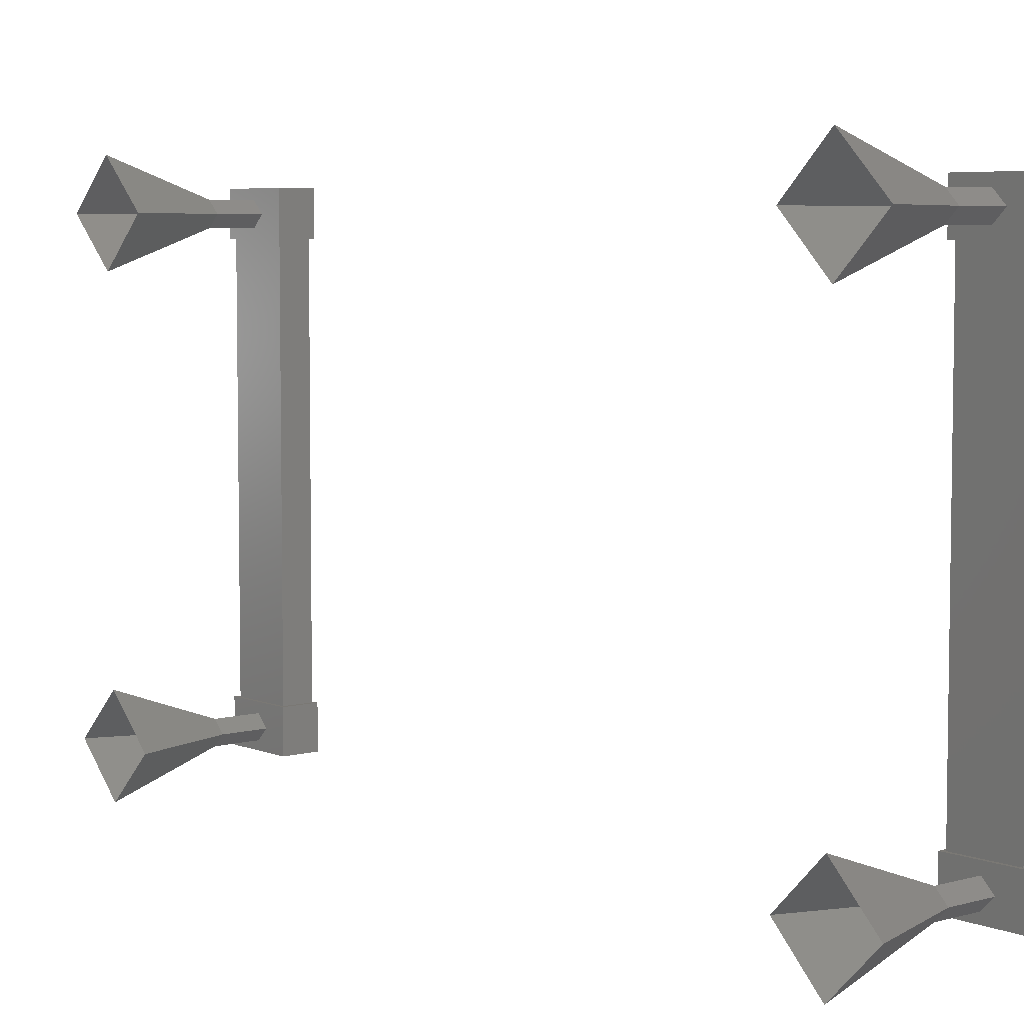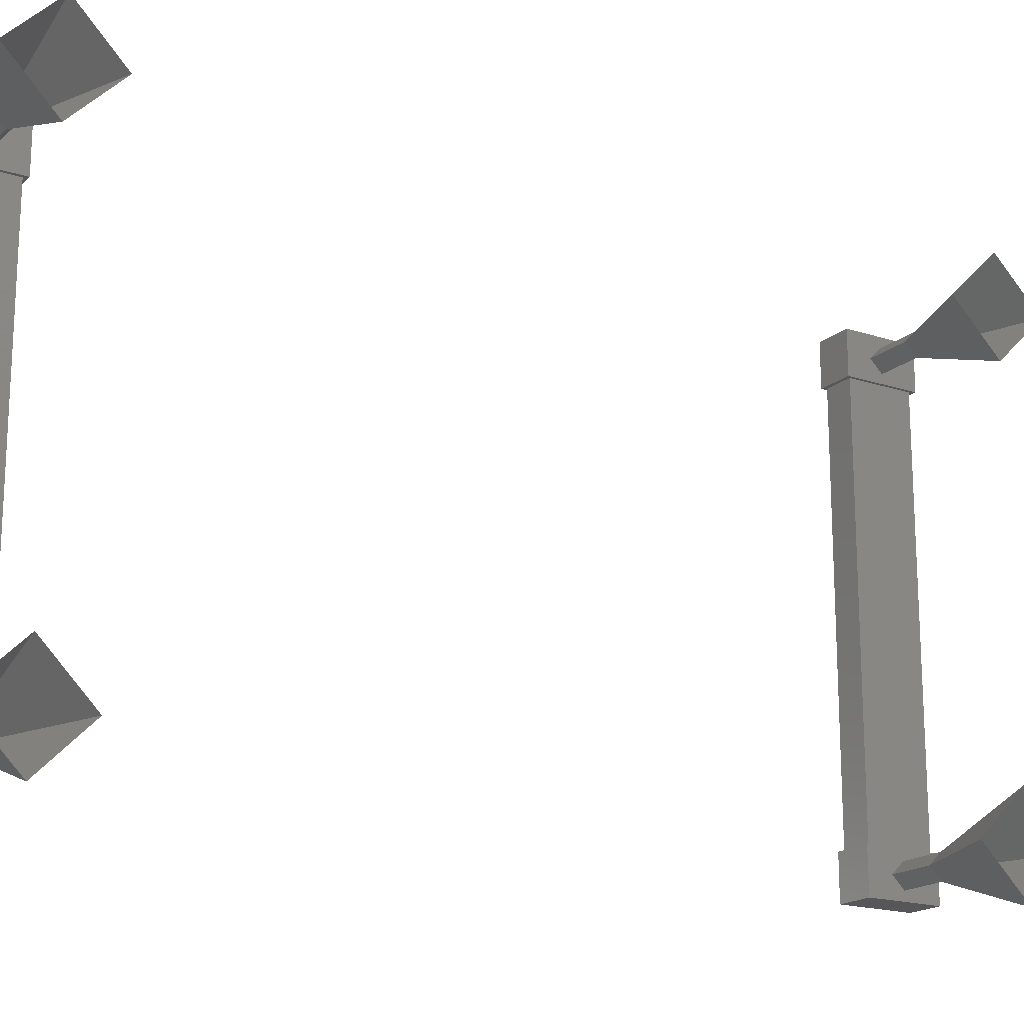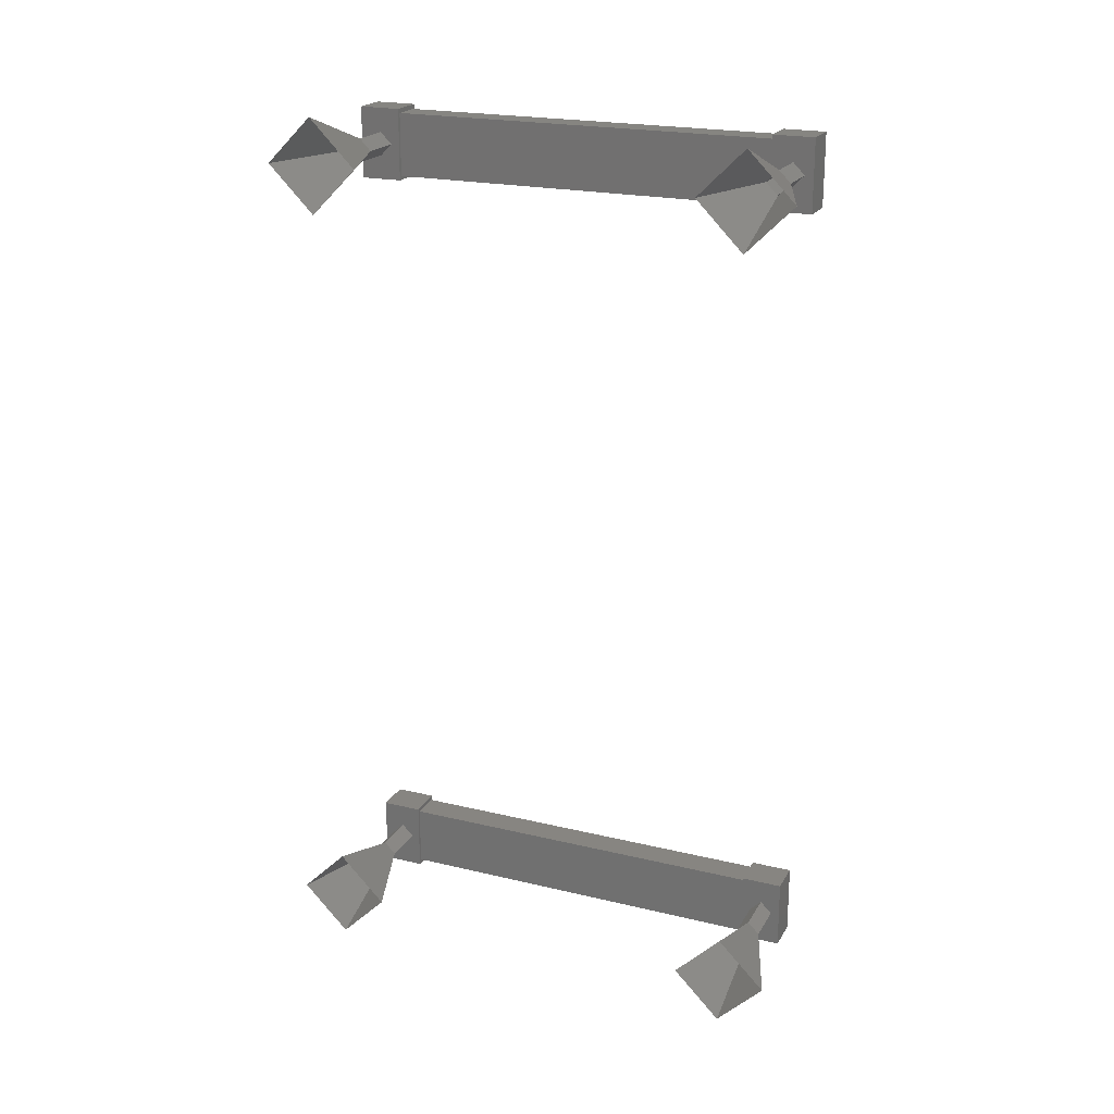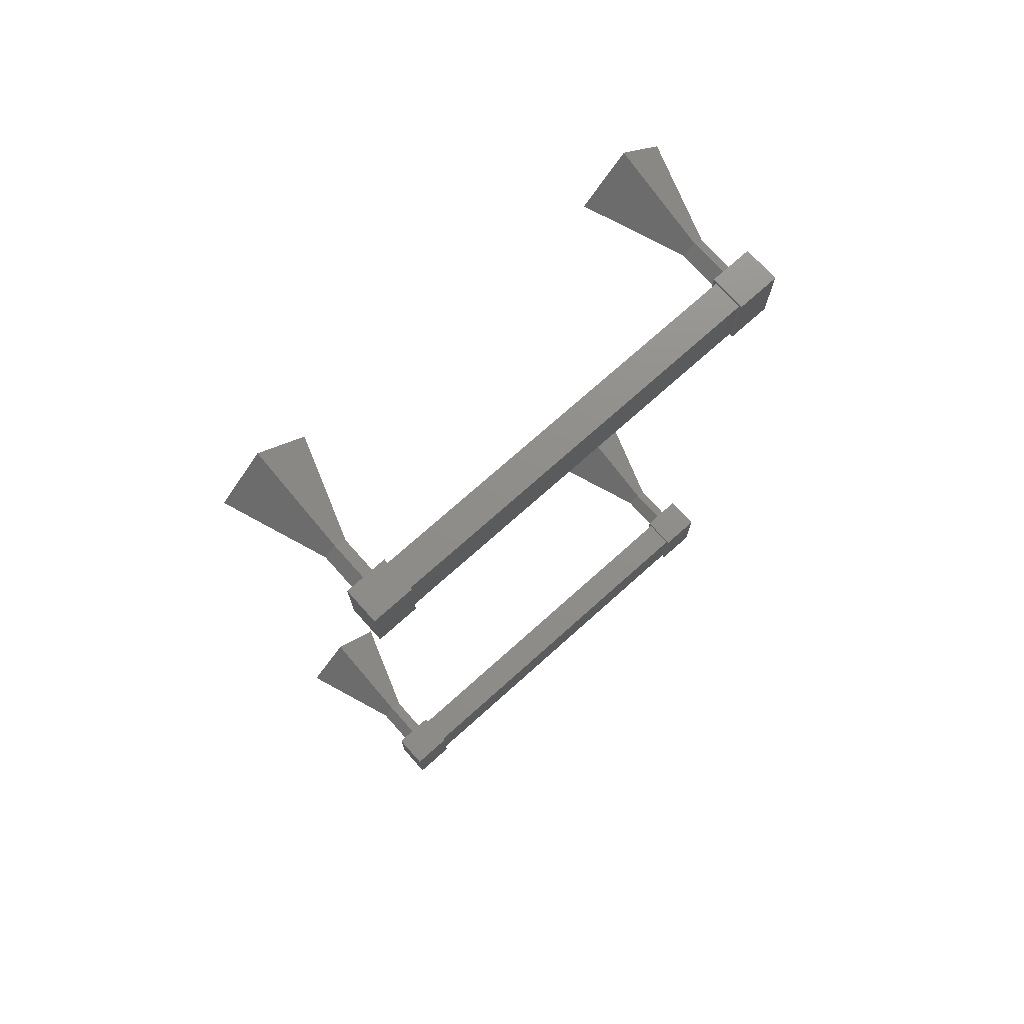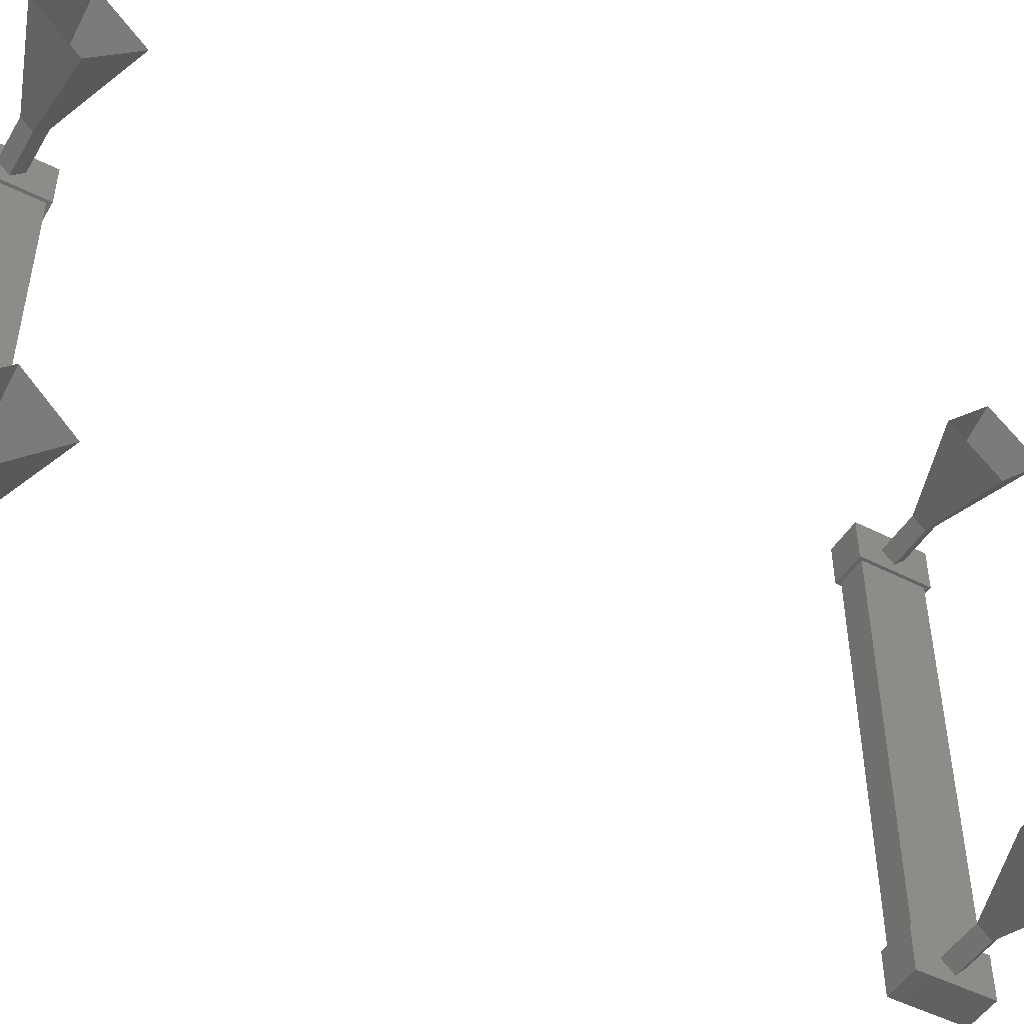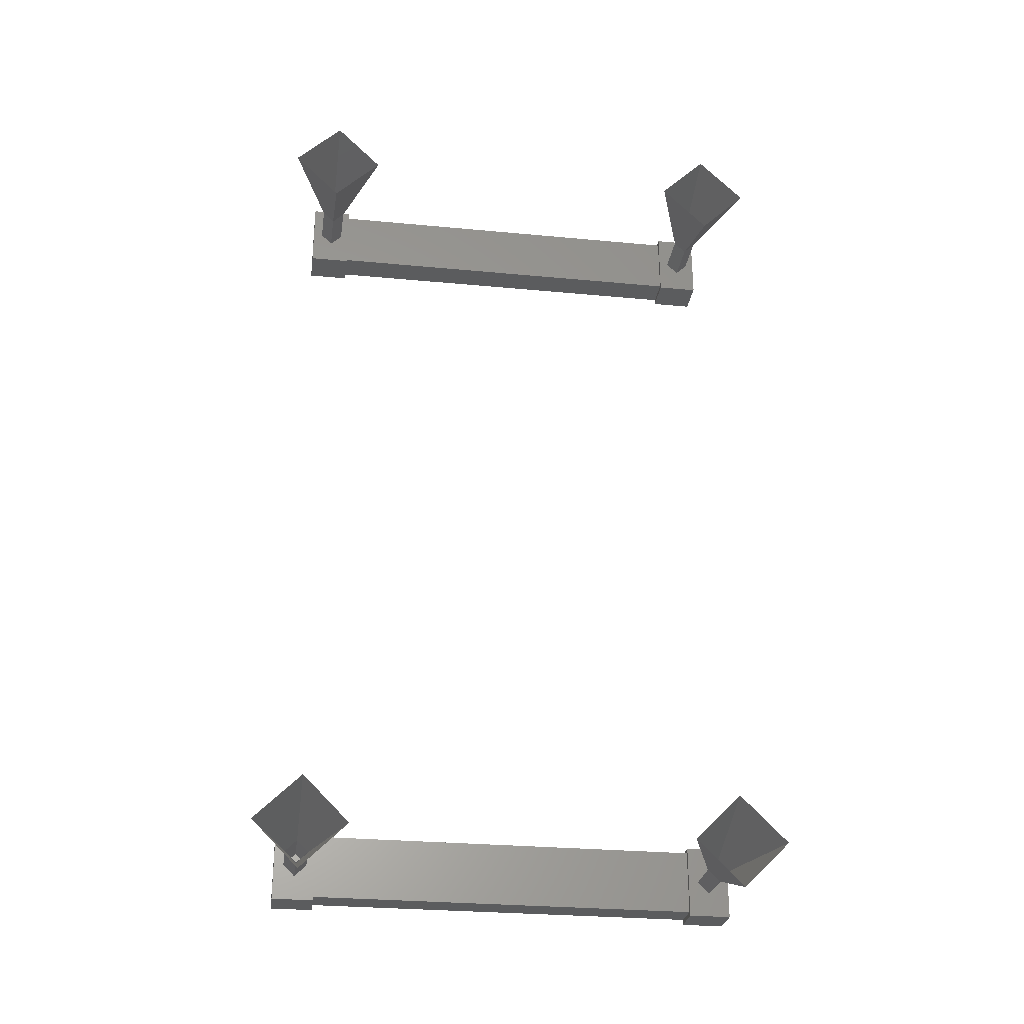
<metadata>
{"format":"stl","ext":"stl","renderer":"f3d","projection":"perspective","resolution":1024,"background":"white","views":[{"elev":5.6,"azim":-40.1,"up":"+Y"},{"elev":-18.1,"azim":-122.3,"up":"+Y"},{"elev":21.5,"azim":-67.0,"up":"+Z"},{"elev":73.6,"azim":48.2,"up":"+Z"},{"elev":-48.0,"azim":-119.7,"up":"+Y"},{"elev":-28.4,"azim":-98.1,"up":"+Z"}]}
</metadata>
<code>
# stl→obj: 96 verts, 128 faces
v -118.4 263.2 200.3
v -117.7 263.2 198.7
v -118.4 263.2 198.7
v -118.4 262.3 198.7
v -118.4 262.3 200.3
v -117.7 262.3 198.7
v -117.7 262.3 200.3
v -117.7 263.2 200.3
v -118.4 263.2 183.2
v -117.7 263.2 183.2
v -118.4 263.2 181.6
v -117.7 263.2 181.6
v -118.4 262.3 181.6
v -117.7 262.3 181.6
v -117.7 262.3 183.2
v -118.4 262.3 183.2
v -118.4 253 200.3
v -118.4 253.9 200.3
v -118.4 253.9 198.7
v -117.7 253.9 198.7
v -118.4 253 198.7
v -117.7 253 198.7
v -117.7 253 200.3
v -117.7 253.9 200.3
v -118.4 253 181.6
v -117.7 253 181.6
v -117.7 253 183.2
v -117.7 253.9 183.2
v -118.4 253 183.2
v -118.4 253.9 183.2
v -118.4 253.9 181.6
v -117.7 253.9 181.6
v -118.4 262.7 198.8
v -118.4 253.4 198.8
v -118.4 262.7 200.2
v -118.4 262.7 181.7
v -118.4 253.4 181.7
v -118.4 253.4 183.1
v -118.4 262.7 183.1
v -119.4 253.4 182.7
v -119.4 253.7 182.4
v -121.5 253.4 183.4
v -118.4 253.4 200.2
v -118.4 262.7 182.7
v -118.4 263 182.4
v -119.4 263 182.4
v -119.4 262.7 182.2
v -117.7 253.4 198.8
v -117.7 262.7 198.8
v -118.4 262.7 199.2
v -118.4 262.5 199.5
v -119.4 262.5 199.5
v -119.4 262.7 199.7
v -117.7 262.7 200.2
v -117.7 253.4 200.2
v -117.7 262.7 183.1
v -117.7 253.4 183.1
v -117.7 262.7 181.7
v -117.7 253.4 181.7
v -119.4 253.4 199.7
v -119.4 253.2 199.5
v -118.4 253.2 199.5
v -118.4 253.4 199.2
v -118.4 253.4 182.7
v -118.4 253.7 182.4
v -119.4 253.4 182.2
v -119.4 263 199.5
v -121.5 263.7 199.5
v -119.4 262.7 199.2
v -121.5 262.7 198.5
v -121.5 261.7 199.5
v -121.5 263.7 182.4
v -121.5 262.7 183.4
v -119.4 262.7 182.7
v -121.5 261.7 182.4
v -119.4 262.5 182.4
v -121.5 262.7 200.5
v -121.5 262.7 181.4
v -118.4 253.4 182.2
v -118.4 253.2 182.4
v -119.4 253.2 182.4
v -118.4 262.7 182.2
v -118.4 262.5 182.4
v -118.4 262.7 199.7
v -118.4 263 199.5
v -119.4 253.4 199.2
v -119.4 253.7 199.5
v -118.4 253.7 199.5
v -118.4 253.4 199.7
v -121.5 252.4 182.4
v -121.5 253.4 181.4
v -121.5 254.4 182.4
v -121.5 253.4 198.5
v -121.5 252.4 199.5
v -121.5 253.4 200.5
v -121.5 254.4 199.5
f 1 2 3
f 3 2 4
f 4 5 3
f 6 5 4
f 7 5 6
f 6 2 7
f 7 2 8
f 8 2 1
f 1 5 8
f 3 5 1
f 9 10 11
f 11 10 12
f 12 13 11
f 14 13 12
f 15 13 14
f 14 10 15
f 15 10 16
f 16 10 9
f 9 13 16
f 11 13 9
f 17 18 19
f 19 18 20
f 20 21 19
f 22 21 20
f 17 21 22
f 22 23 17
f 17 23 18
f 18 23 24
f 24 20 18
f 23 20 24
f 22 20 23
f 25 26 27
f 27 26 28
f 28 29 27
f 30 29 28
f 25 29 30
f 30 31 25
f 25 31 26
f 26 31 32
f 32 28 26
f 31 28 32
f 30 28 31
f 13 15 16
f 8 5 7
f 19 21 17
f 10 14 12
f 25 27 29
f 6 4 2
f 33 34 35
f 36 37 38
f 39 36 38
f 40 41 42
f 35 34 43
f 44 45 46
f 46 45 47
f 48 34 49
f 49 34 33
f 50 51 52
f 52 51 53
f 35 43 54
f 54 43 55
f 56 57 58
f 58 57 59
f 60 61 62
f 62 61 63
f 49 54 48
f 48 54 55
f 59 37 58
f 58 37 36
f 64 65 41
f 41 65 66
f 57 56 38
f 38 56 39
f 53 67 68
f 68 67 69
f 69 70 68
f 71 70 69
f 72 73 74
f 74 73 75
f 75 76 74
f 47 76 75
f 68 77 53
f 53 77 71
f 71 52 53
f 69 52 71
f 74 46 72
f 72 46 47
f 47 78 72
f 75 78 47
f 65 79 66
f 66 79 80
f 80 81 66
f 64 81 80
f 40 81 64
f 64 41 40
f 45 82 47
f 47 82 83
f 83 76 47
f 44 76 83
f 74 76 44
f 44 46 74
f 51 84 53
f 53 84 85
f 85 67 53
f 50 67 85
f 69 67 50
f 50 52 69
f 61 86 63
f 63 86 87
f 87 88 63
f 60 88 87
f 89 88 60
f 60 62 89
f 40 42 81
f 81 42 90
f 90 66 81
f 91 66 90
f 41 66 91
f 91 92 41
f 41 92 42
f 87 86 93
f 93 86 61
f 61 94 93
f 60 94 61
f 95 94 60
f 60 87 95
f 95 87 96
f 96 87 93

</code>
